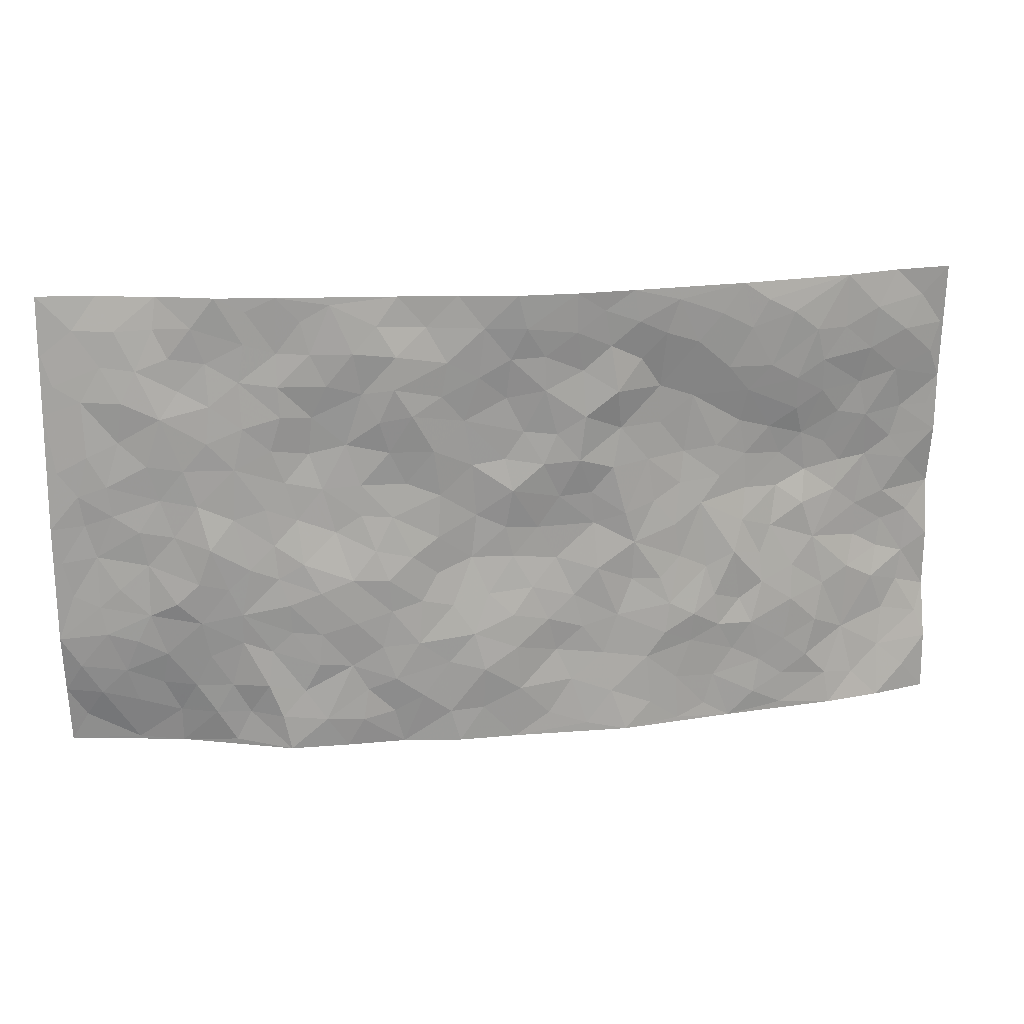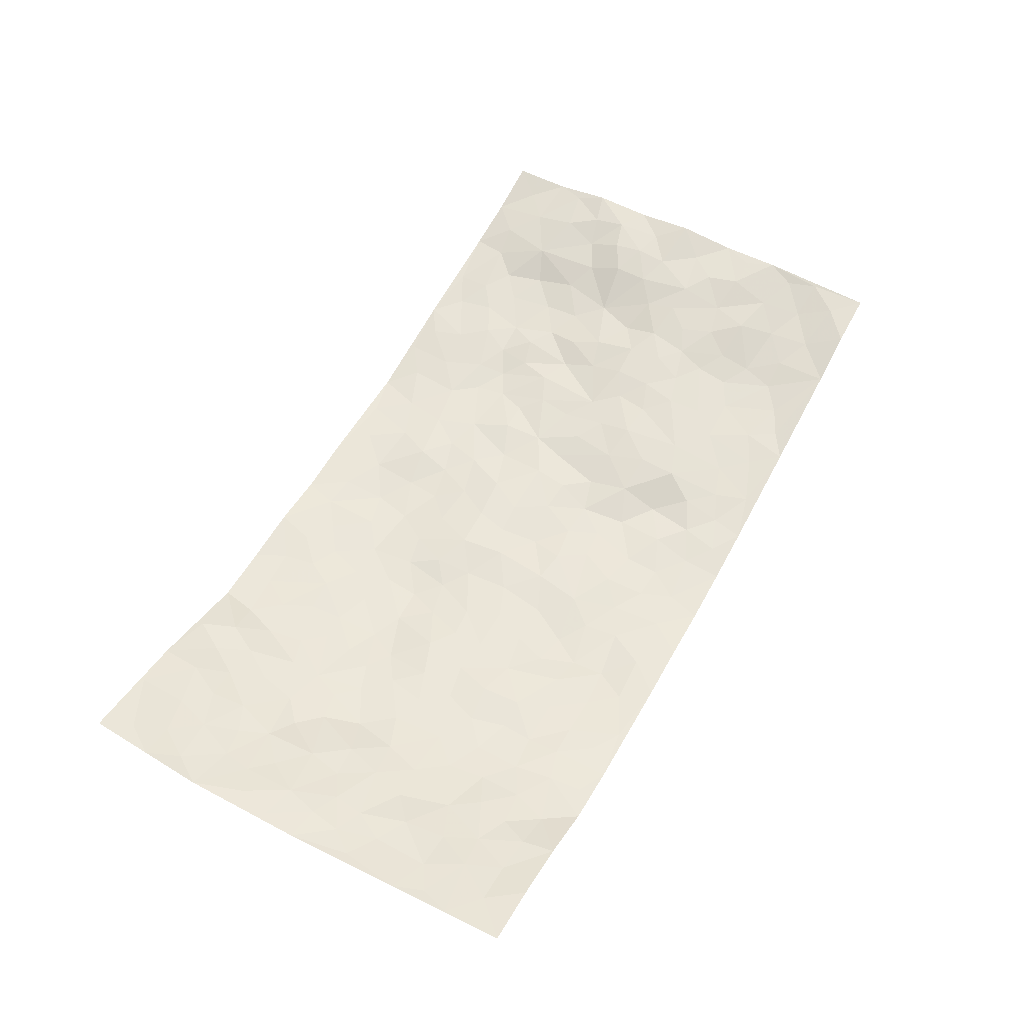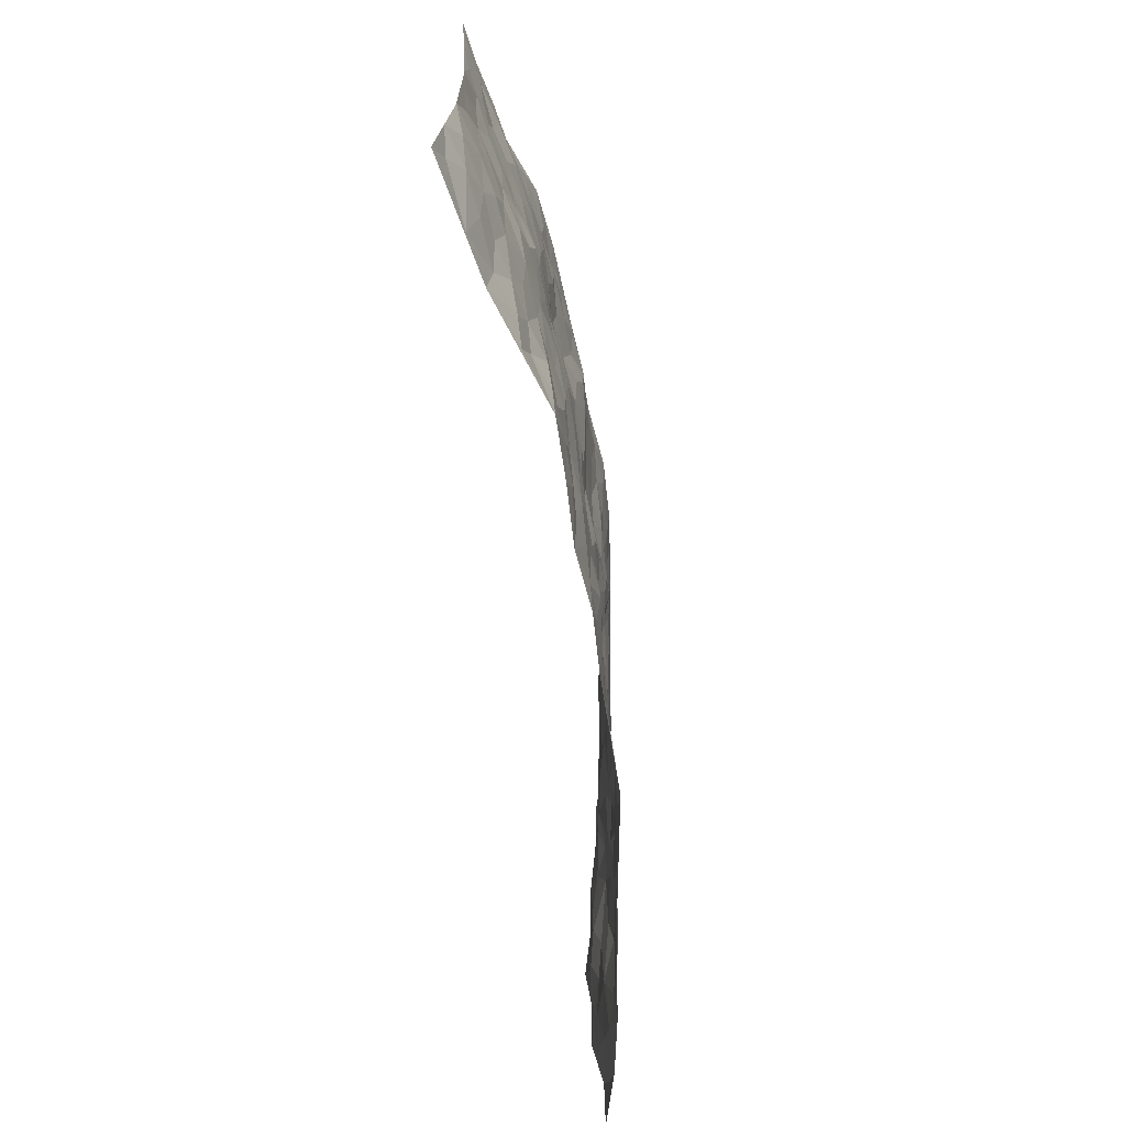
<metadata>
{"format":"obj","ext":"obj","renderer":"f3d","projection":"perspective","resolution":1024,"background":"white","views":[{"elev":18.9,"azim":170.0,"up":"+Y"},{"elev":56.4,"azim":118.5,"up":"+Z"},{"elev":-65.5,"azim":97.1,"up":"+Y"}]}
</metadata>
<code>
v -0.9796 0.004183 0.06034
v -0.9777 0.9965 0.06527
v 0.963 0.0027 0.1114
v 0.9714 0.9958 0.1022
v -0.7904 0.3911 0.05748
v -0.971 0.4984 0.09482
v -0.8511 0.3562 0.07005
v 0.0005076 0.001615 -0.04323
v -0.9736 0.2508 0.0838
v -0.9162 0.3372 0.07778
v -0.7375 0.002087 0.009921
v -0.9783 0.1286 0.06158
v -0.7109 0.2927 0.0181
v -0.8598 0.003376 0.02983
v -0.8378 0.2882 0.05269
v -0.4917 0.001895 -0.01724
v -0.955 0.1895 0.06964
v -0.2946 0.1672 -0.03921
v -0.7743 0.3216 0.03978
v -0.8615 0.1207 0.04854
v -0.9249 0.06611 0.04683
v -0.7963 0.06434 0.0311
v -0.6748 0.1271 0.003524
v -0.7258 0.07499 0.01387
v -0.87 0.207 0.06165
v -0.9048 0.2698 0.07268
v -0.7672 0.1767 0.03636
v -0.6946 0.2098 0.007251
v -0.8577 0.4867 0.06966
v -0.9732 0.3748 0.08072
v -0.7356 0.9955 0.01787
v -0.5382 0.2226 -0.01423
v 0.2623 0.158 -0.04506
v -0.9754 0.7473 0.07962
v -0.3675 0.3926 -0.02095
v -0.7805 0.7515 0.04197
v -0.7997 0.8291 0.03347
v -0.5804 0.4416 0.009531
v -0.598 0.6046 0.02216
v -0.4921 0.9954 -0.02148
v -0.9523 0.685 0.07705
v -0.6589 0.5613 0.03015
v -0.3902 0.753 -0.009036
v -0.5099 0.2796 -0.008377
v -0.461 0.2253 -0.02089
v -0.4963 0.1624 -0.01359
v -0.4474 0.6357 -0.001352
v -0.3658 0.5591 -0.01217
v 0.1667 0.4742 -0.03784
v -0.3354 0.2212 -0.0385
v -0.2113 0.6101 -0.03879
v -0.3739 0.6284 -0.005871
v -0.3038 0.05804 -0.04134
v -0.6278 0.7078 0.007749
v -0.3963 0.1945 -0.02815
v -0.8667 0.6164 0.06894
v -0.03715 0.3484 -0.03888
v 0.0588 0.3397 -0.03902
v 0.2999 0.4524 -0.04039
v -0.09501 0.5512 -0.03704
v -0.1656 0.5557 -0.03409
v 0.0925 0.6305 -0.0349
v -0.6332 0.3461 0.004921
v -0.7443 0.5727 0.04878
v -0.9493 0.8077 0.06716
v -0.5613 0.1294 -0.008986
v -0.3692 0.01247 -0.0338
v -0.7896 0.4648 0.05703
v -0.619 0.1725 -0.003656
v -0.6162 0.01848 -0.003673
v -0.2468 0.002367 -0.05153
v -0.6172 0.08846 -0.002038
v -0.5487 0.05339 -0.01437
v -0.4327 0.0375 -0.02256
v -0.4523 0.1042 -0.01934
v -0.8869 0.6844 0.06951
v -0.9687 0.8718 0.07044
v -0.7335 0.5081 0.03995
v -0.001342 0.9967 -0.06646
v -0.8003 0.6736 0.04795
v -0.5626 0.3149 -0.005859
v -0.512 0.4606 -0.001983
v 0.00718 0.5709 -0.04441
v -0.04886 0.4828 -0.03105
v 0.004284 0.4196 -0.03152
v -0.124 0.1283 -0.04198
v -0.5683 0.6688 0.01211
v -0.9095 0.5604 0.07381
v -0.7304 0.6895 0.03419
v -0.4501 0.2968 -0.02044
v -0.633 0.2676 -0.003125
v -0.5004 0.6875 0.005816
v -0.1731 0.4847 -0.02878
v -0.2627 0.4354 -0.03173
v -0.6458 0.6476 0.02227
v -0.01013 0.1171 -0.04865
v -0.4148 0.5097 -0.01088
v -0.3447 0.2882 -0.03495
v -0.241 0.503 -0.03489
v -0.1803 0.3818 -0.0392
v -0.9746 0.6224 0.07927
v -0.7023 0.6216 0.03659
v -0.8078 0.5784 0.0621
v -0.3637 0.1104 -0.03148
v -0.5194 0.532 0.01062
v -0.6823 0.4058 0.01816
v -0.1295 0.3241 -0.03725
v -0.1489 0.2494 -0.03853
v -0.5161 0.6107 0.01062
v 0.109 0.7293 -0.03867
v -0.00265 0.2152 -0.05061
v -0.07203 0.2734 -0.0428
v 0.005811 0.2889 -0.0473
v -0.4299 0.3633 -0.01586
v -0.1966 0.1839 -0.03797
v -0.6533 0.4879 0.01505
v -0.556 0.3806 0.000466
v -0.493 0.3917 -0.0155
v -0.307 0.5234 -0.02086
v -0.259 0.3498 -0.02927
v -0.3553 0.4665 -0.02113
v -0.2266 0.2708 -0.03657
v -0.09025 0.4111 -0.02954
v -0.5924 0.5302 0.02049
v -0.09097 0.1984 -0.0365
v -0.2142 0.09384 -0.04506
v -0.4009 0.2583 -0.03332
v -0.9204 0.4365 0.07922
v -0.8598 0.4193 0.07407
v 0.09378 0.4226 -0.02787
v 0.2106 0.2383 -0.04754
v 0.08338 0.5171 -0.02892
v 0.02043 0.4879 -0.03347
v 0.1683 0.3933 -0.03525
v 0.7903 0.497 0.0355
v 0.2219 0.4347 -0.04331
v 0.269 0.3144 -0.04491
v 0.161 0.5677 -0.03626
v 0.1211 0.9983 -0.04944
v -0.2921 0.6189 -0.02026
v 0.4254 0.8819 -0.02629
v 0.4913 1.001 -0.019
v -0.2171 0.779 -0.04983
v -0.05952 0.8626 -0.05396
v -0.3226 0.3483 -0.03123
v -0.4581 0.5651 -0.001455
v -0.07397 0.05286 -0.04412
v -0.1589 0.02248 -0.04828
v 0.1239 0.002033 -0.04504
v 0.01261 0.8591 -0.0512
v -0.01724 0.6993 -0.03892
v 0.4246 0.1975 -0.03342
v 0.3445 0.2908 -0.04282
v 0.5941 0.5276 -0.007612
v 0.5271 0.5483 -0.01305
v 0.4577 0.1361 -0.02512
v 0.5245 0.229 -0.01541
v 0.418 0.3631 -0.03873
v 0.02251 0.6403 -0.03579
v -0.05928 0.6268 -0.04596
v -0.1479 0.7283 -0.05131
v -0.08725 0.6921 -0.0463
v -0.06085 0.7898 -0.05197
v -0.137 0.6317 -0.04751
v 0.02026 0.7745 -0.03977
v 0.2445 0.9995 -0.04235
v -0.01998 0.9248 -0.06209
v -0.2702 0.8448 -0.03462
v -0.2011 0.8783 -0.04758
v -0.3152 0.7803 -0.01779
v -0.2478 0.9961 -0.05257
v -0.2278 0.6954 -0.03159
v -0.3169 0.6995 -0.01485
v -0.1415 0.8279 -0.04648
v -0.1248 0.9961 -0.0644
v 0.219 0.7463 -0.05026
v 0.1743 0.6674 -0.0441
v 0.3282 0.5963 -0.02812
v 0.2626 0.5239 -0.03528
v 0.267 0.6669 -0.0358
v 0.4249 0.7462 -0.01773
v 0.3561 0.6848 -0.02202
v 0.2873 0.7341 -0.04174
v 0.06753 0.9282 -0.05449
v 0.0785 0.8227 -0.04698
v 0.1454 0.8579 -0.05055
v 0.2511 0.8744 -0.05192
v 0.3217 0.795 -0.03397
v 0.2329 0.5964 -0.03159
v -0.8819 0.8651 0.04655
v -0.6845 0.8137 0.006661
v -0.8673 0.7728 0.0541
v -0.8548 0.9959 0.04978
v -0.9198 0.9376 0.06023
v -0.8113 0.9188 0.03136
v -0.7349 0.8827 0.01644
v -0.6091 0.9266 -0.0113
v -0.6655 0.883 -0.001728
v -0.6882 0.7433 0.01589
v -0.563 0.8114 -0.01073
v -0.6244 0.778 -0.002307
v -0.5143 0.8981 -0.01891
v -0.3937 0.8753 -0.03004
v -0.5486 0.9574 -0.01765
v -0.4668 0.8134 -0.01742
v -0.4457 0.9332 -0.02816
v -0.3484 0.9701 -0.04048
v -0.5131 0.7584 -0.006673
v -0.3228 0.8988 -0.03817
v -0.2614 0.928 -0.04908
v 0.1568 0.7851 -0.04576
v 0.256 0.805 -0.0513
v 0.1878 0.9336 -0.04479
v 0.3939 0.8137 -0.02962
v 0.3383 0.8822 -0.04033
v 0.3822 0.9842 -0.0298
v 0.2891 0.9389 -0.04302
v 0.4426 0.95 -0.02258
v 0.3823 0.4942 -0.023
v 0.3275 0.5299 -0.02981
v 0.4854 0.6057 -0.0136
v 0.4327 0.6663 -0.01053
v 0.4073 0.5894 -0.01859
v 0.3553 0.1914 -0.03392
v 0.4849 0.3361 -0.02822
v 0.4614 0.5237 -0.01662
v 0.3501 0.3894 -0.0423
v -0.1261 0.9123 -0.05877
v -0.1859 0.9556 -0.05491
v 0.3224 0.1341 -0.0352
v 0.6075 0.01671 0.01468
v 0.2033 0.334 -0.04314
v 0.2739 0.386 -0.04851
v 0.585 0.2494 -0.005491
v 0.7296 0.998 0.04838
v 0.9729 0.2498 0.08089
v 0.4936 0.814 -0.01952
v 0.7181 0.488 0.01842
v 0.4898 0.7486 -0.01942
v 0.9742 0.4996 0.07747
v 0.6708 0.2954 0.004249
v 0.512 0.4694 -0.0169
v 0.7772 0.3115 0.02927
v 0.5647 0.4171 -0.01654
v 0.4919 0.002854 -0.02658
v 0.09115 0.2525 -0.05007
v 0.5074 0.07823 -0.0236
v 0.1362 0.3192 -0.04098
v 0.4197 0.268 -0.03506
v 0.8708 0.2649 0.05278
v 0.6454 0.4633 -0.009049
v 0.575 0.08428 0.004652
v 0.4525 0.4277 -0.03067
v 0.6105 0.3732 -0.009464
v 0.2892 0.2335 -0.04285
v 0.4809 0.273 -0.02409
v 0.2658 0.07955 -0.03472
v 0.3689 0.003047 -0.02951
v 0.246 0.003255 -0.02847
v 0.2027 0.1149 -0.04504
v 0.06903 0.1696 -0.05584
v 0.1462 0.19 -0.04668
v 0.611 0.1493 0.006103
v 0.7751 0.4232 0.03396
v 0.7464 0.222 0.02783
v 0.6474 0.0825 0.01786
v 0.6724 0.3858 -0.001534
v 0.7204 0.3399 0.009006
v 0.8824 0.326 0.05785
v 0.7444 0.568 0.02848
v 0.6889 0.1472 0.02382
v 0.758 0.1517 0.04315
v 0.838 0.3677 0.0463
v 0.9371 0.3491 0.07433
v 0.8817 0.4383 0.0635
v 0.5846 0.3145 -0.01077
v 0.8129 0.1071 0.05829
v 0.3341 0.06412 -0.03668
v 0.4133 0.06969 -0.03401
v 0.07187 0.07763 -0.04663
v 0.1438 0.07236 -0.04446
v 0.9725 0.7475 0.0884
v 0.7235 0.08212 0.04742
v 0.6549 0.2173 0.009309
v 0.956 0.4243 0.07594
v 0.9025 0.5087 0.0678
v 0.8068 0.2506 0.03712
v 0.535 0.1498 -0.01817
v 0.7227 0.004958 0.05762
v 0.5058 0.3956 -0.02106
v 0.9267 0.0651 0.09669
v 0.9679 0.1262 0.09591
v 0.8355 0.1805 0.05154
v 0.8908 0.1244 0.07151
v 0.8166 0.01164 0.07773
v 0.9315 0.1876 0.07332
v 0.6677 0.5568 0.006555
v 0.693 0.6338 0.01319
v 0.5878 0.6377 -0.008401
v 0.8229 0.691 0.05252
v 0.6335 0.773 0.002863
v 0.9526 0.6237 0.07693
v 0.7672 0.642 0.03148
v 0.8525 0.5947 0.05369
v 0.7347 0.7445 0.02262
v 0.8435 0.5302 0.05202
v 0.9126 0.5734 0.06673
v 0.8889 0.6586 0.06221
v 0.6425 0.6939 0.0009855
v 0.568 0.7258 -0.01085
v 0.5115 0.6764 -0.01348
v 0.8501 0.8511 0.06339
v 0.7119 0.8716 0.02852
v 0.8112 0.7764 0.04492
v 0.8937 0.7765 0.06934
v 0.7792 0.844 0.0432
v 0.9691 0.8717 0.09454
v 0.6943 0.803 0.02218
v 0.9488 0.8093 0.085
v 0.7392 0.9313 0.04308
v 0.8499 0.9965 0.07952
v 0.6142 1 0.0003564
v 0.8177 0.9251 0.05943
v 0.902 0.9261 0.08158
v 0.663 0.9357 0.01453
v 0.5589 0.9034 -0.007707
v 0.4932 0.8833 -0.01398
v 0.5526 0.9717 -0.009198
v 0.5718 0.8237 -0.005952
v 0.6372 0.8621 0.01068
f 29 6 128
f 12 21 20
f 26 10 9
f 55 45 46
f 27 19 15
f 26 9 17
f 101 6 88
f 12 1 21
f 7 15 19
f 125 86 96
f 84 123 85
f 129 29 128
f 25 27 15
f 12 20 17
f 73 75 66
f 22 14 11
f 26 17 25
f 9 12 17
f 25 15 26
f 5 129 7
f 52 146 48
f 55 18 50
f 7 19 5
f 20 27 25
f 124 82 105
f 41 76 34
f 20 14 22
f 14 20 21
f 14 21 1
f 24 22 11
f 24 27 22
f 72 66 69
f 69 32 91
f 70 24 11
f 24 23 27
f 17 20 25
f 27 20 22
f 10 15 7
f 10 26 15
f 23 28 27
f 27 13 19
f 28 23 69
f 13 27 28
f 119 121 94
f 10 7 129
f 6 30 128
f 9 10 30
f 36 192 80
f 80 102 89
f 118 81 44
f 64 103 78
f 115 126 86
f 45 32 46
f 91 63 13
f 129 68 29
f 95 87 54
f 95 54 199
f 202 40 204
f 82 97 105
f 29 88 6
f 18 55 104
f 148 126 71
f 38 82 124
f 50 18 122
f 117 82 38
f 5 19 106
f 82 117 118
f 80 64 102
f 127 45 55
f 194 77 190
f 98 35 114
f 39 124 105
f 127 50 98
f 106 19 13
f 66 75 46
f 39 95 42
f 63 117 38
f 95 89 102
f 101 56 76
f 51 140 99
f 18 53 126
f 62 83 132
f 45 127 90
f 112 113 57
f 103 29 68
f 130 85 58
f 109 39 105
f 35 94 121
f 113 246 58
f 151 165 163
f 120 100 94
f 114 127 98
f 192 190 65
f 95 39 87
f 36 191 37
f 67 104 74
f 56 101 88
f 13 63 106
f 192 34 76
f 268 241 243
f 108 115 125
f 93 84 60
f 133 84 85
f 156 288 157
f 101 76 41
f 80 103 64
f 105 97 146
f 99 61 51
f 92 109 47
f 125 96 111
f 158 227 153
f 75 104 55
f 69 66 32
f 81 91 32
f 106 78 68
f 42 64 78
f 77 34 65
f 24 70 72
f 75 73 16
f 16 71 67
f 2 34 77
f 13 28 91
f 103 56 88
f 56 80 76
f 72 69 23
f 11 16 70
f 16 73 70
f 16 67 74
f 115 18 126
f 24 72 23
f 73 72 70
f 16 74 75
f 72 73 66
f 32 45 44
f 84 83 60
f 66 46 32
f 78 106 116
f 117 63 81
f 67 53 104
f 103 68 78
f 69 91 28
f 36 80 89
f 106 38 116
f 106 68 5
f 81 118 117
f 62 132 138
f 32 44 81
f 53 67 71
f 57 58 85
f 123 100 107
f 93 60 61
f 33 230 224
f 8 96 147
f 132 133 130
f 140 48 119
f 93 100 123
f 122 98 50
f 164 60 160
f 53 71 126
f 125 112 108
f 193 194 195
f 75 55 46
f 63 91 81
f 56 103 80
f 196 198 31
f 18 104 53
f 121 48 97
f 38 106 63
f 118 97 82
f 97 35 121
f 51 172 140
f 130 134 49
f 87 39 109
f 288 252 263
f 97 114 35
f 47 43 92
f 57 113 58
f 248 130 58
f 34 101 41
f 114 90 127
f 116 124 42
f 145 94 35
f 118 114 97
f 167 79 175
f 98 145 35
f 85 123 57
f 43 47 52
f 199 36 89
f 42 78 116
f 159 83 62
f 88 29 103
f 74 104 75
f 118 44 90
f 173 140 172
f 42 95 102
f 190 192 37
f 65 190 77
f 89 95 199
f 125 111 112
f 92 87 109
f 18 115 122
f 177 180 176
f 112 57 107
f 109 105 146
f 93 94 100
f 285 286 275
f 96 86 147
f 137 232 131
f 57 123 107
f 87 92 208
f 49 134 136
f 132 130 49
f 161 164 162
f 50 127 55
f 122 108 107
f 122 107 100
f 48 140 52
f 118 90 114
f 99 119 94
f 123 84 93
f 36 37 192
f 48 121 119
f 120 122 100
f 39 42 124
f 38 124 116
f 248 58 246
f 44 45 90
f 98 122 120
f 146 52 47
f 94 93 99
f 168 209 170
f 212 183 188
f 202 197 200
f 42 102 64
f 107 108 112
f 99 93 61
f 8 280 96
f 112 111 113
f 125 115 86
f 115 108 122
f 128 30 10
f 5 68 129
f 10 129 128
f 132 49 138
f 83 84 133
f 130 133 85
f 83 133 132
f 248 134 130
f 156 152 224
f 151 110 165
f 212 186 211
f 153 224 249
f 254 251 244
f 246 261 262
f 225 158 249
f 49 136 179
f 185 184 150
f 214 188 181
f 181 188 182
f 161 163 174
f 143 170 172
f 110 211 185
f 184 79 167
f 174 228 169
f 62 110 159
f 163 150 144
f 210 169 229
f 170 143 168
f 176 211 110
f 98 120 145
f 94 145 120
f 48 146 97
f 109 146 47
f 148 86 126
f 147 86 148
f 71 8 148
f 8 147 148
f 244 276 254
f 232 136 134
f 174 143 161
f 60 83 160
f 163 162 151
f 159 160 83
f 261 281 262
f 259 281 149
f 219 220 59
f 246 113 111
f 33 255 131
f 157 256 152
f 137 255 153
f 230 278 279
f 262 260 33
f 154 155 242
f 131 255 137
f 248 131 232
f 281 280 149
f 259 258 278
f 220 179 59
f 159 151 160
f 162 160 151
f 164 61 60
f 228 174 144
f 144 174 163
f 159 110 151
f 161 172 164
f 186 184 185
f 161 162 163
f 61 164 51
f 160 162 164
f 187 217 213
f 150 163 165
f 205 202 200
f 79 184 139
f 170 43 173
f 174 169 143
f 161 143 172
f 167 144 150
f 176 180 183
f 172 170 173
f 223 226 221
f 185 150 165
f 99 140 119
f 207 206 203
f 172 51 164
f 43 52 173
f 173 52 140
f 167 175 228
f 228 229 169
f 210 168 169
f 177 110 62
f 189 138 179
f 62 138 177
f 136 232 233
f 181 182 222
f 150 184 167
f 178 180 189
f 49 179 138
f 177 138 189
f 180 178 182
f 178 179 220
f 307 308 304
f 222 223 221
f 215 187 188
f 176 183 212
f 187 213 186
f 214 215 188
f 185 211 186
f 237 181 239
f 182 188 183
f 110 185 165
f 216 215 141
f 211 176 212
f 182 183 180
f 176 110 177
f 213 184 186
f 178 189 179
f 177 189 180
f 195 190 37
f 197 198 200
f 195 194 190
f 34 192 65
f 80 192 76
f 37 196 195
f 194 2 77
f 193 2 194
f 196 37 191
f 31 193 195
f 198 196 191
f 31 195 196
f 199 201 191
f 197 204 31
f 198 191 201
f 31 198 197
f 201 199 54
f 36 199 191
f 54 208 201
f 208 43 205
f 208 54 87
f 198 201 200
f 206 205 203
f 43 170 203
f 210 207 209
f 40 202 206
f 31 204 40
f 197 202 204
f 208 205 200
f 43 203 205
f 205 206 202
f 203 209 207
f 171 40 207
f 40 206 207
f 208 200 201
f 43 208 92
f 170 209 203
f 168 143 169
f 207 210 171
f 168 210 209
f 188 187 212
f 212 187 186
f 166 139 213
f 184 213 139
f 237 214 181
f 215 214 141
f 216 141 218
f 213 217 166
f 142 166 216
f 217 216 166
f 187 215 217
f 216 217 215
f 237 141 214
f 142 216 218
f 223 222 182
f 179 136 59
f 223 220 219
f 267 238 251
f 237 327 141
f 223 182 178
f 158 290 253
f 220 223 178
f 59 233 227
f 233 59 136
f 248 246 131
f 153 249 158
f 251 254 267
f 223 219 226
f 111 261 246
f 297 251 238
f 276 256 157
f 167 228 144
f 229 228 175
f 175 171 229
f 229 171 210
f 260 257 33
f 265 271 272
f 266 289 283
f 269 243 250
f 249 224 152
f 266 283 271
f 227 233 137
f 253 227 158
f 325 313 320
f 135 264 275
f 310 329 239
f 270 298 297
f 249 256 225
f 275 273 269
f 311 222 221
f 155 154 299
f 234 276 157
f 310 311 299
f 222 239 181
f 221 226 155
f 266 263 252
f 242 290 244
f 264 273 275
f 273 264 243
f 242 244 154
f 276 290 225
f 288 234 157
f 240 282 302
f 275 286 306
f 225 290 158
f 234 263 284
f 241 254 276
f 233 232 137
f 137 153 227
f 264 135 238
f 244 251 154
f 260 259 257
f 227 253 219
f 33 224 255
f 154 297 299
f 240 302 307
f 297 154 251
f 264 268 243
f 253 226 219
f 271 284 263
f 277 294 293
f 290 242 253
f 241 234 284
f 59 227 219
f 242 155 226
f 252 245 231
f 157 152 156
f 257 230 33
f 152 256 249
f 278 230 257
f 262 33 131
f 224 153 255
f 259 278 257
f 134 248 232
f 230 279 224
f 96 261 111
f 261 96 280
f 280 281 261
f 246 262 131
f 252 247 245
f 268 267 241
f 283 277 272
f 288 247 252
f 275 274 285
f 295 291 294
f 267 268 264
f 263 234 288
f 309 310 299
f 290 276 244
f 283 272 271
f 267 254 241
f 265 243 241
f 236 240 285
f 297 238 270
f 303 305 298
f 241 276 234
f 221 155 299
f 272 277 293
f 250 243 287
f 286 285 240
f 284 271 265
f 271 263 266
f 295 3 291
f 225 256 276
f 241 284 265
f 289 266 231
f 3 292 291
f 321 235 323
f 293 294 296
f 279 278 258
f 245 279 258
f 279 156 224
f 260 281 259
f 280 8 149
f 262 281 260
f 231 266 252
f 267 264 238
f 306 304 270
f 283 289 295
f 243 269 273
f 236 269 250
f 294 292 296
f 274 236 285
f 269 274 275
f 250 287 293
f 245 289 231
f 236 274 269
f 156 279 247
f 242 226 253
f 247 279 245
f 243 265 287
f 288 156 247
f 265 272 293
f 296 292 236
f 293 287 265
f 295 294 277
f 277 283 295
f 236 250 296
f 289 3 295
f 292 294 291
f 293 296 250
f 300 304 308
f 325 320 235
f 329 330 326
f 270 304 303
f 270 303 298
f 309 305 301
f 135 306 270
f 299 297 298
f 298 309 299
f 238 135 270
f 300 314 305
f 303 300 305
f 304 306 307
f 300 303 304
f 282 319 315
f 322 325 235
f 275 306 135
f 307 306 286
f 240 307 286
f 308 307 302
f 302 282 308
f 308 282 315
f 305 309 298
f 310 309 301
f 310 301 329
f 310 239 311
f 222 311 239
f 299 311 221
f 319 312 315
f 312 323 316
f 301 305 318
f 305 314 316
f 300 308 315
f 316 314 312
f 312 314 315
f 315 314 300
f 323 312 324
f 316 313 318
f 282 4 317
f 330 313 325
f 4 321 324
f 235 320 323
f 282 317 319
f 312 319 317
f 326 325 322
f 316 320 313
f 316 318 305
f 142 218 327
f 327 218 141
f 316 323 320
f 324 312 317
f 4 324 317
f 321 323 324
f 318 313 330
f 328 326 322
f 326 327 329
f 329 327 237
f 326 328 327
f 322 142 328
f 327 328 142
f 329 237 239
f 301 318 330
f 326 330 325
f 330 329 301

</code>
